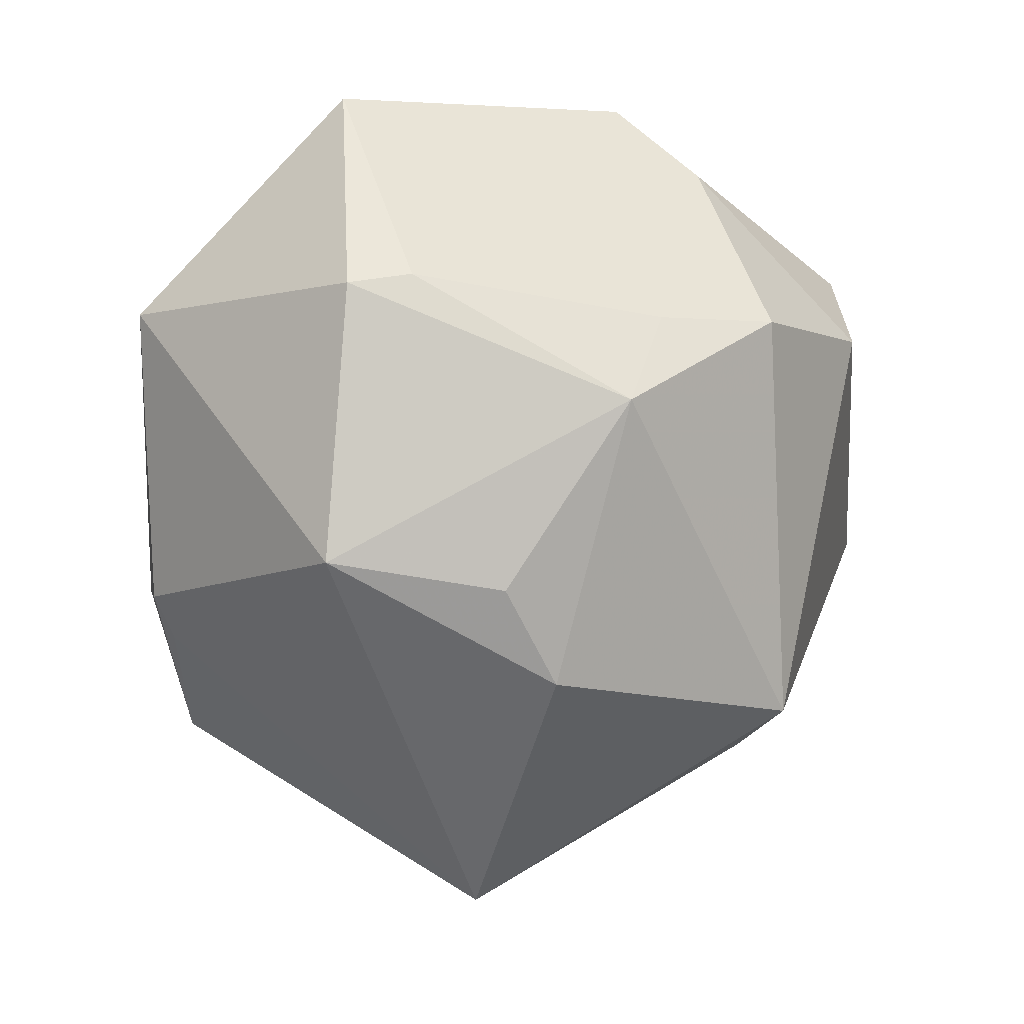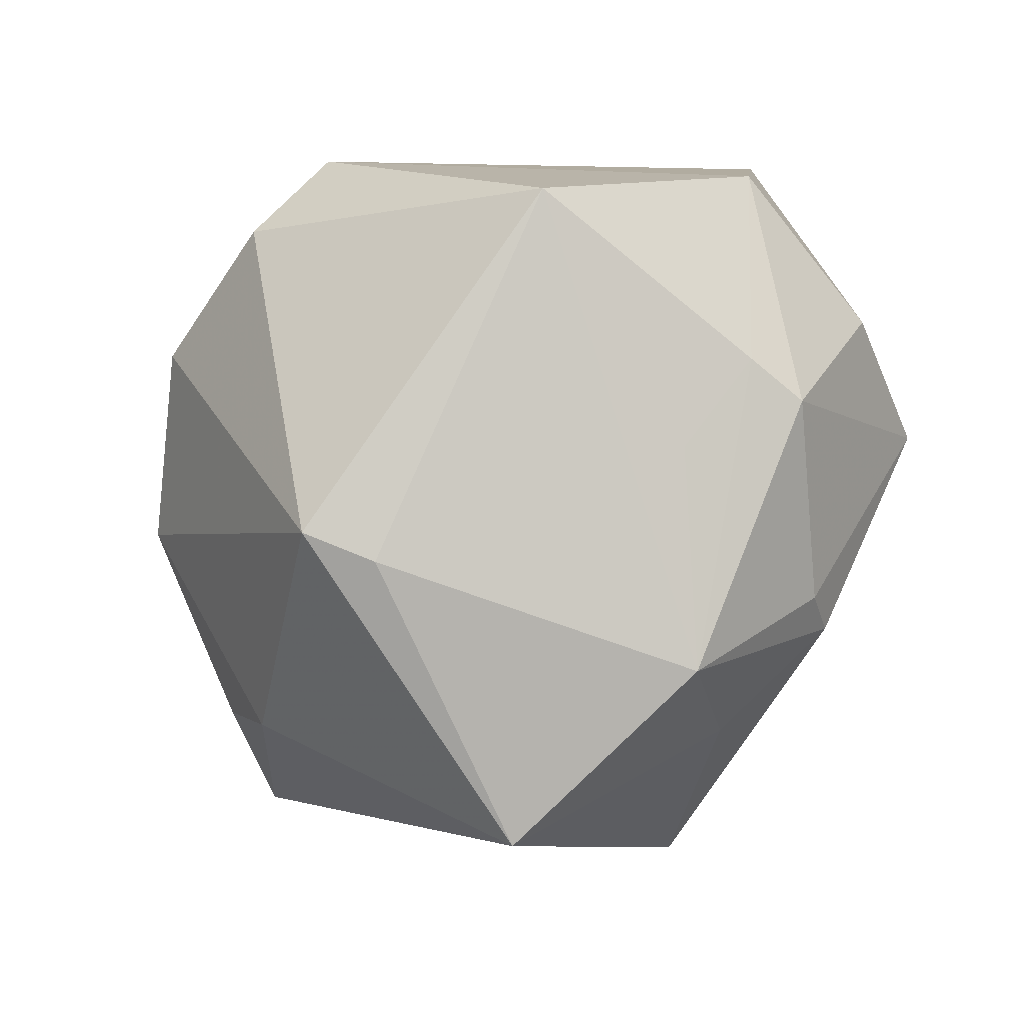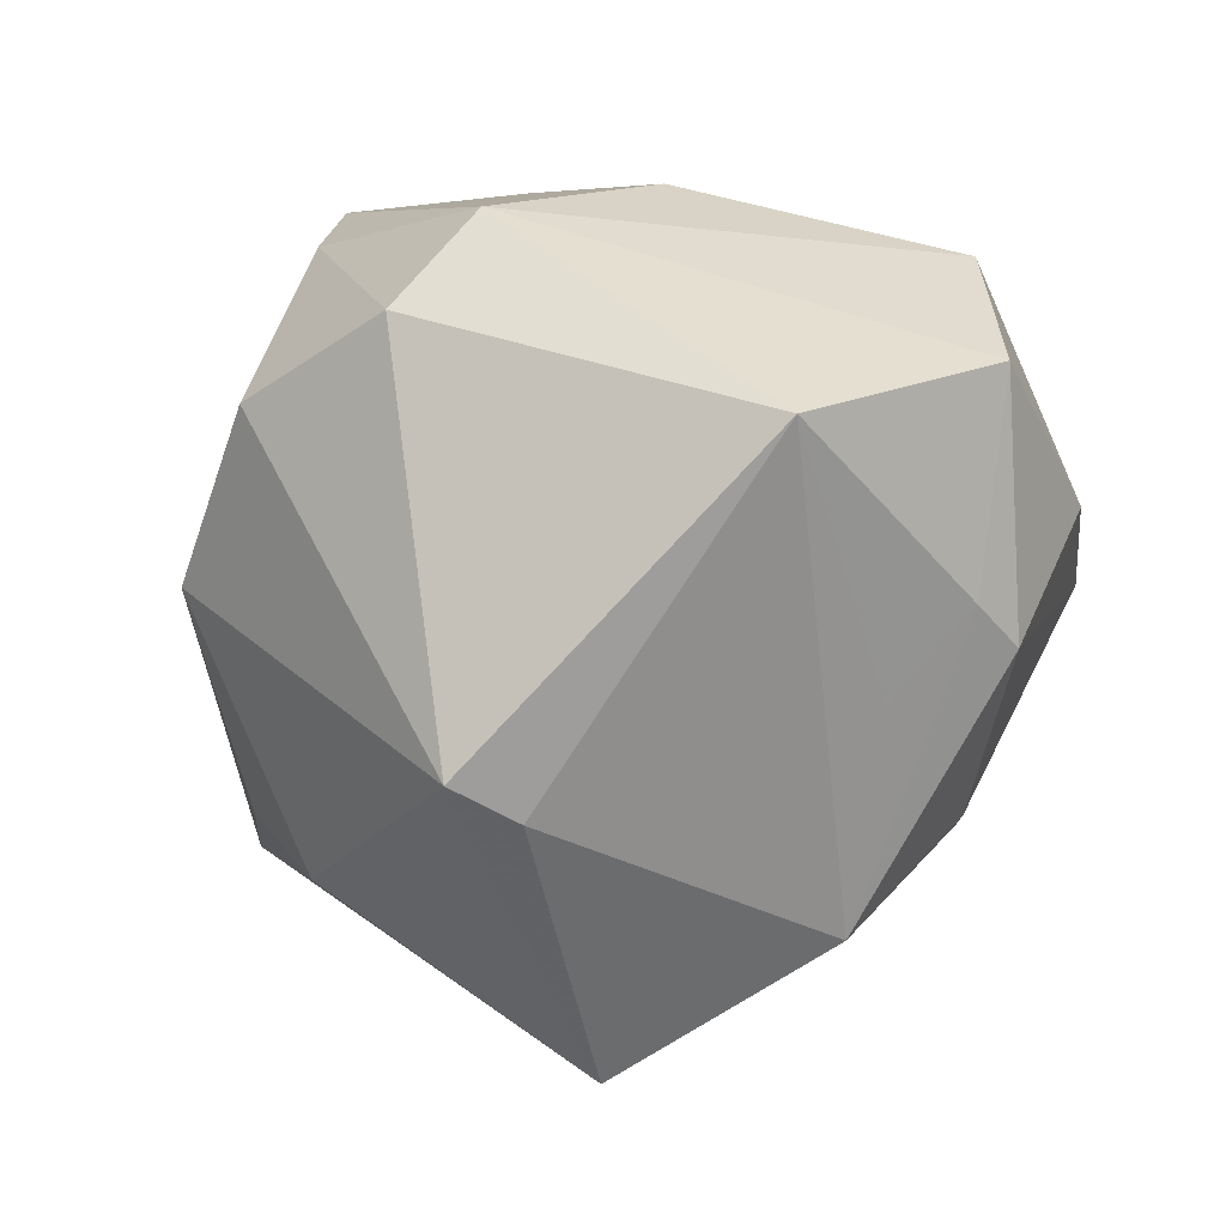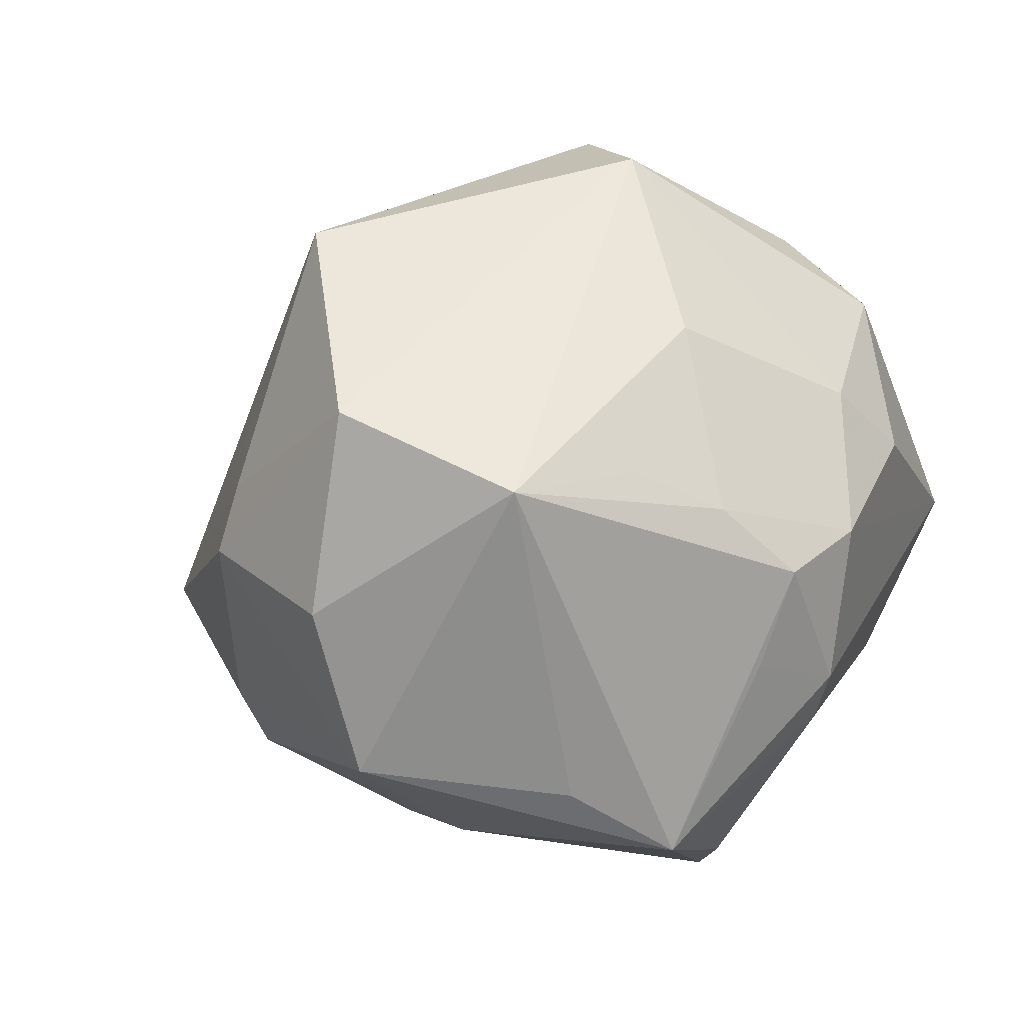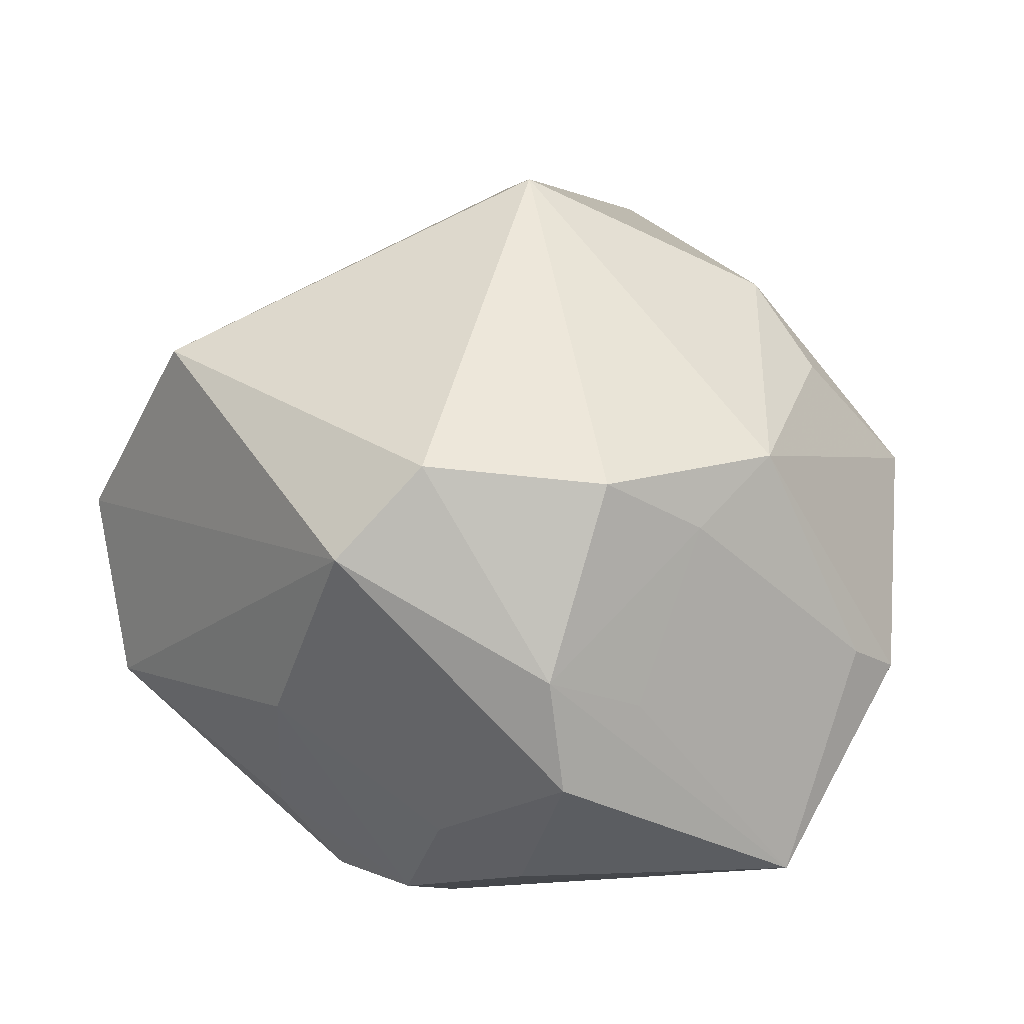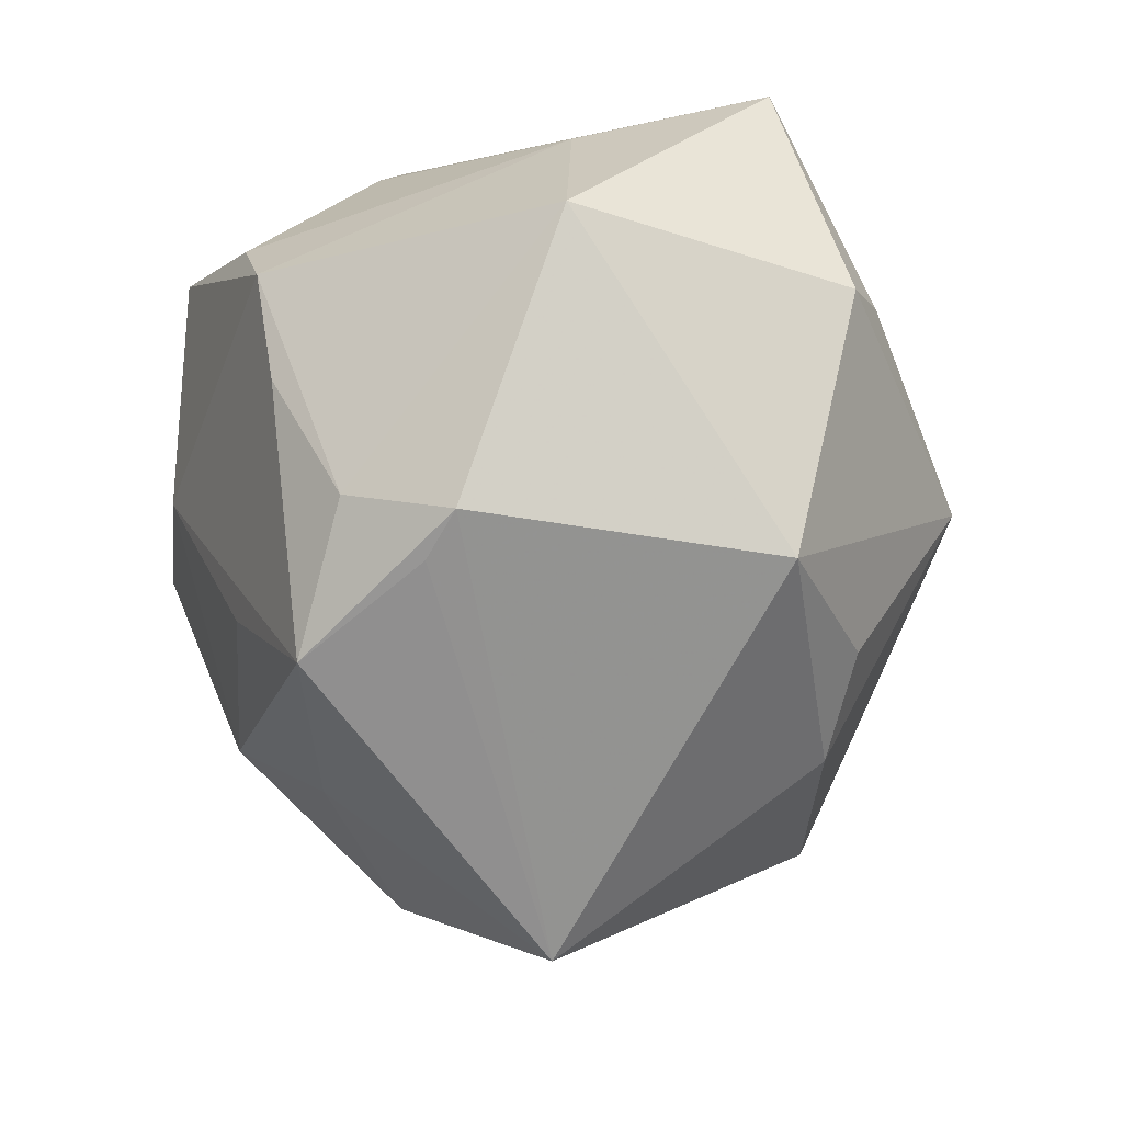
<metadata>
{"format":"obj","ext":"obj","renderer":"f3d","projection":"perspective","resolution":1024,"background":"white","views":[{"elev":-17.2,"azim":-59.6,"up":"+Y"},{"elev":-45.0,"azim":52.0,"up":"+Y"},{"elev":-20.3,"azim":36.3,"up":"+Y"},{"elev":-8.1,"azim":126.3,"up":"+Z"},{"elev":66.2,"azim":-165.0,"up":"+Z"},{"elev":-25.6,"azim":-116.5,"up":"+Y"}]}
</metadata>
<code>
v -0.02456 0.006609 0.03756
v -0.02919 -0.02468 -0.02958
v -0.01688 -0.0003457 -0.04309
v -0.04654 0.008697 0.01656
v 0.01101 -0.03742 0.02918
v -0.02254 0.02708 0.0289
v 0.03097 0.03432 -0.0002686
v 0.01138 -0.03559 -0.02407
v -0.04768 0.01099 -0.02237
v 0.007412 -0.03474 0.03725
v 0.04007 0.0008268 -0.03445
v -0.03468 -0.02088 -0.02865
v -0.03274 -0.02663 0.02099
v -0.01427 -0.0321 -0.03768
v -0.05142 0.007082 0.01086
v 0.02454 -0.04341 -0.008361
v -0.04636 -0.02434 0.005243
v -0.01218 0.02994 0.03671
v -0.01571 0.01322 -0.04503
v -0.006709 0.02158 -0.04341
v 0.03744 -0.02326 0.003501
v 0.04701 -0.01605 -0.007447
v -0.002121 -0.05645 -0.001401
v 0.05477 0.009498 0.005895
v 0.03054 -0.02721 -0.02347
v -0.005766 0.03689 -0.02662
v -0.01641 0.03927 0.02755
v 0.001758 0.04665 -0.005016
v -0.02304 -0.03585 0.02215
v -0.01321 0.008048 0.04666
v -0.001995 0.04345 0.01299
v 0.01523 0.02378 0.04257
v 0.00784 0.0121 0.04832
v 0.02636 -0.02615 -0.02923
v 0.02164 0.002174 -0.04107
v -0.01295 0.04511 0.007814
v -0.03041 -0.005326 0.03644
v 0.02089 0.03503 0.01845
v -0.00221 0.04112 -0.02229
v -0.03523 0.02842 -0.01546
v -0.02431 -0.01653 -0.03744
v 0.01268 0.02729 -0.0437
v 0.004474 -0.01972 -0.03812
v 0.02431 0.02046 -0.03729
v -0.04454 0.03473 0.005024
v 0.04594 0.02796 -0.003973
v 0.01171 0.0443 -0.01092
v 0.01104 0.03899 -0.02171
v 0.04502 -0.00278 0.03088
v 0.04674 -0.01349 0.0002783
v 0.02077 0.03994 -0.003982
v 0.05035 0.001983 -0.01665
f 42 11 35
f 42 35 19
f 49 24 32
f 30 37 10
f 10 23 5
f 23 16 5
f 5 49 10
f 16 49 5
f 25 11 22
f 22 16 25
f 14 35 43
f 40 9 45
f 40 19 9
f 42 26 39
f 45 28 39
f 39 40 45
f 26 40 39
f 20 26 42
f 42 19 20
f 20 40 26
f 19 40 20
f 14 23 2
f 2 12 14
f 23 12 2
f 9 19 41
f 41 12 9
f 14 12 41
f 9 12 17
f 17 12 23
f 22 24 50
f 24 49 50
f 50 16 22
f 44 11 42
f 22 11 52
f 52 24 22
f 24 52 46
f 32 24 46
f 46 38 32
f 46 44 42
f 11 44 46
f 46 52 11
f 45 18 27
f 27 18 32
f 33 30 10
f 10 49 33
f 33 49 32
f 32 18 33
f 18 30 33
f 1 30 18
f 37 30 1
f 8 23 14
f 8 16 23
f 11 25 34
f 34 35 11
f 34 43 35
f 14 43 34
f 34 8 14
f 34 25 16
f 16 8 34
f 14 41 3
f 3 41 19
f 3 35 14
f 3 19 35
f 45 9 15
f 9 17 15
f 15 17 37
f 29 23 10
f 29 17 23
f 10 37 29
f 21 49 16
f 16 50 21
f 21 50 49
f 28 38 51
f 36 28 45
f 45 27 36
f 31 38 28
f 28 36 31
f 31 36 27
f 32 38 31
f 31 27 32
f 6 18 45
f 6 1 18
f 45 15 4
f 4 6 45
f 1 6 4
f 37 1 4
f 4 15 37
f 37 17 13
f 13 29 37
f 17 29 13
f 38 46 7
f 7 51 38
f 46 51 7
f 28 51 47
f 47 39 28
f 47 46 42
f 47 51 46
f 42 39 48
f 48 47 42
f 39 47 48

</code>
